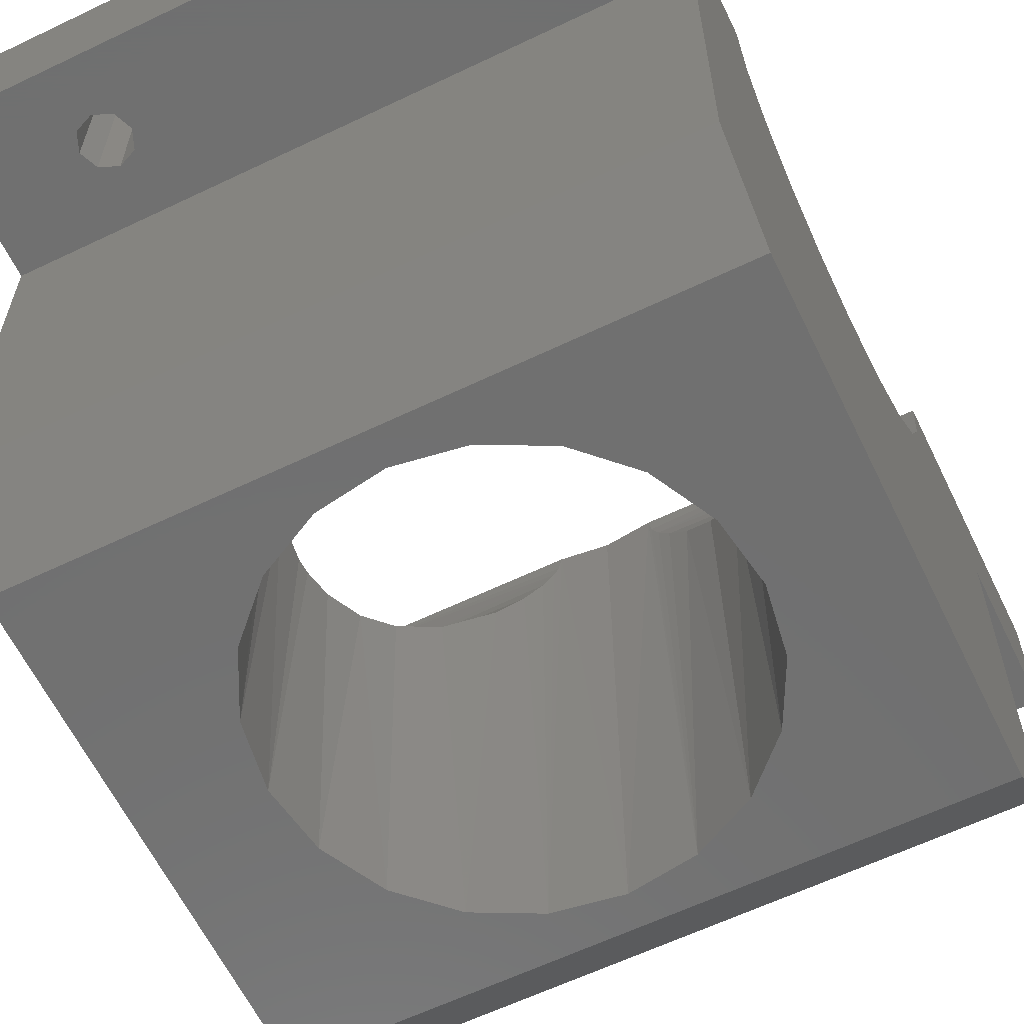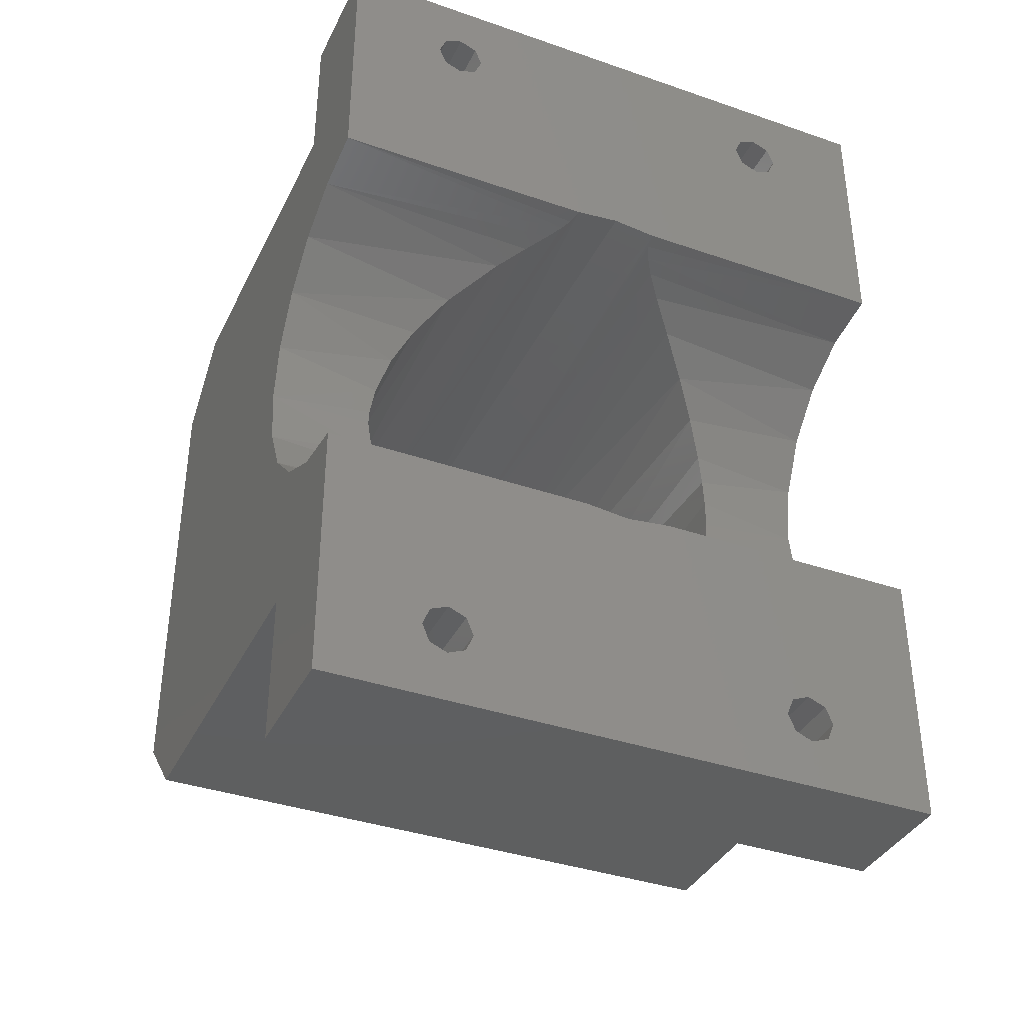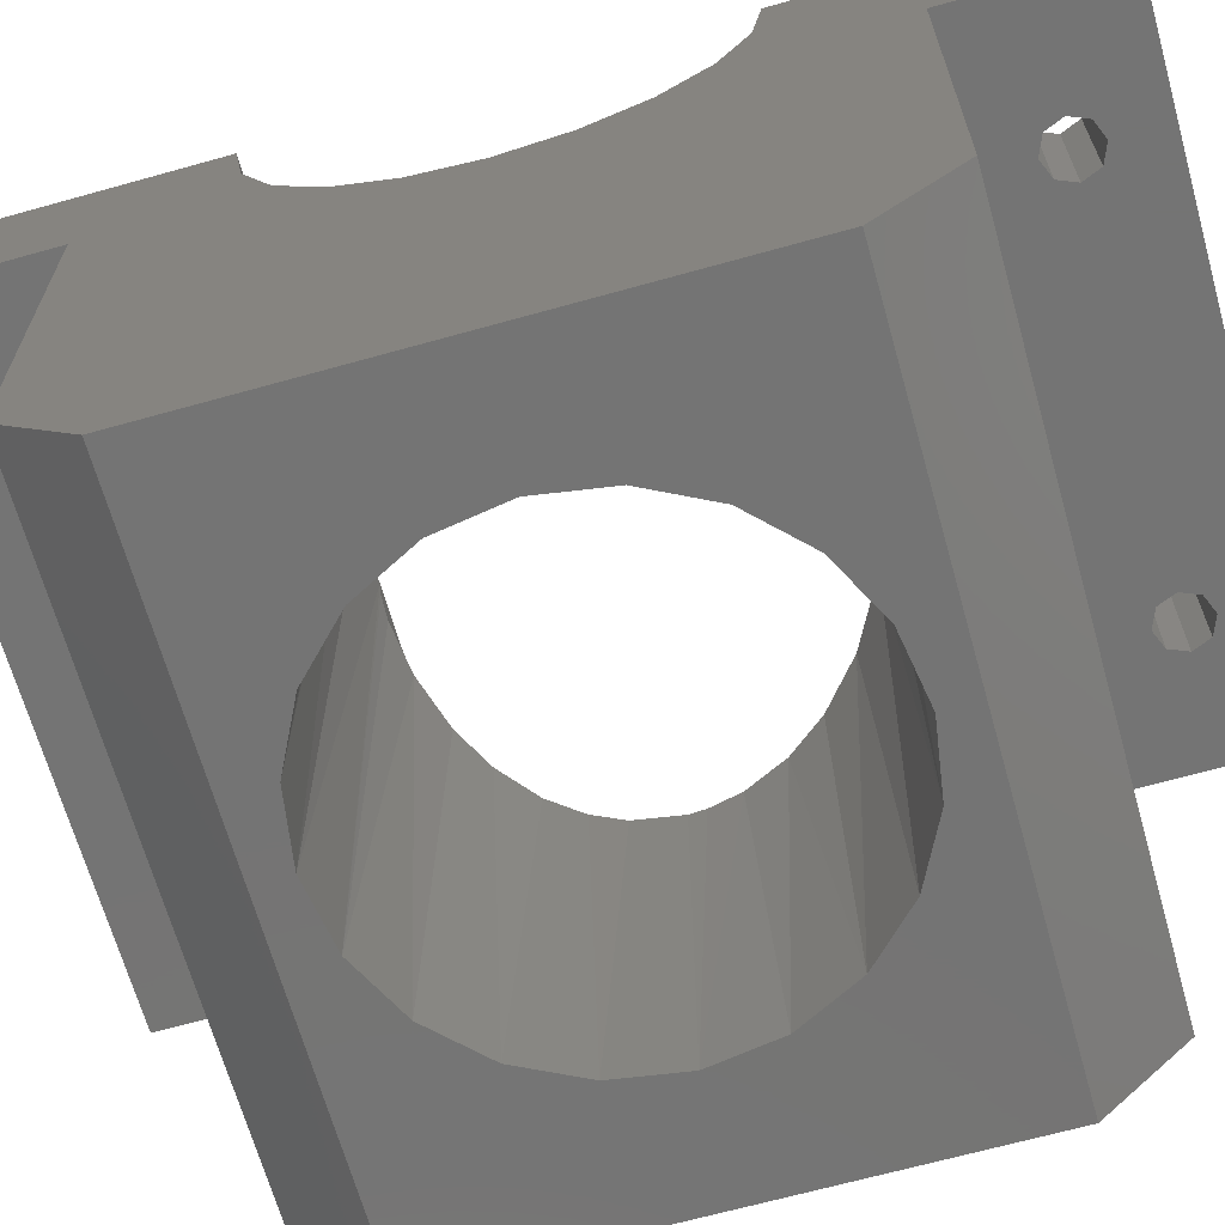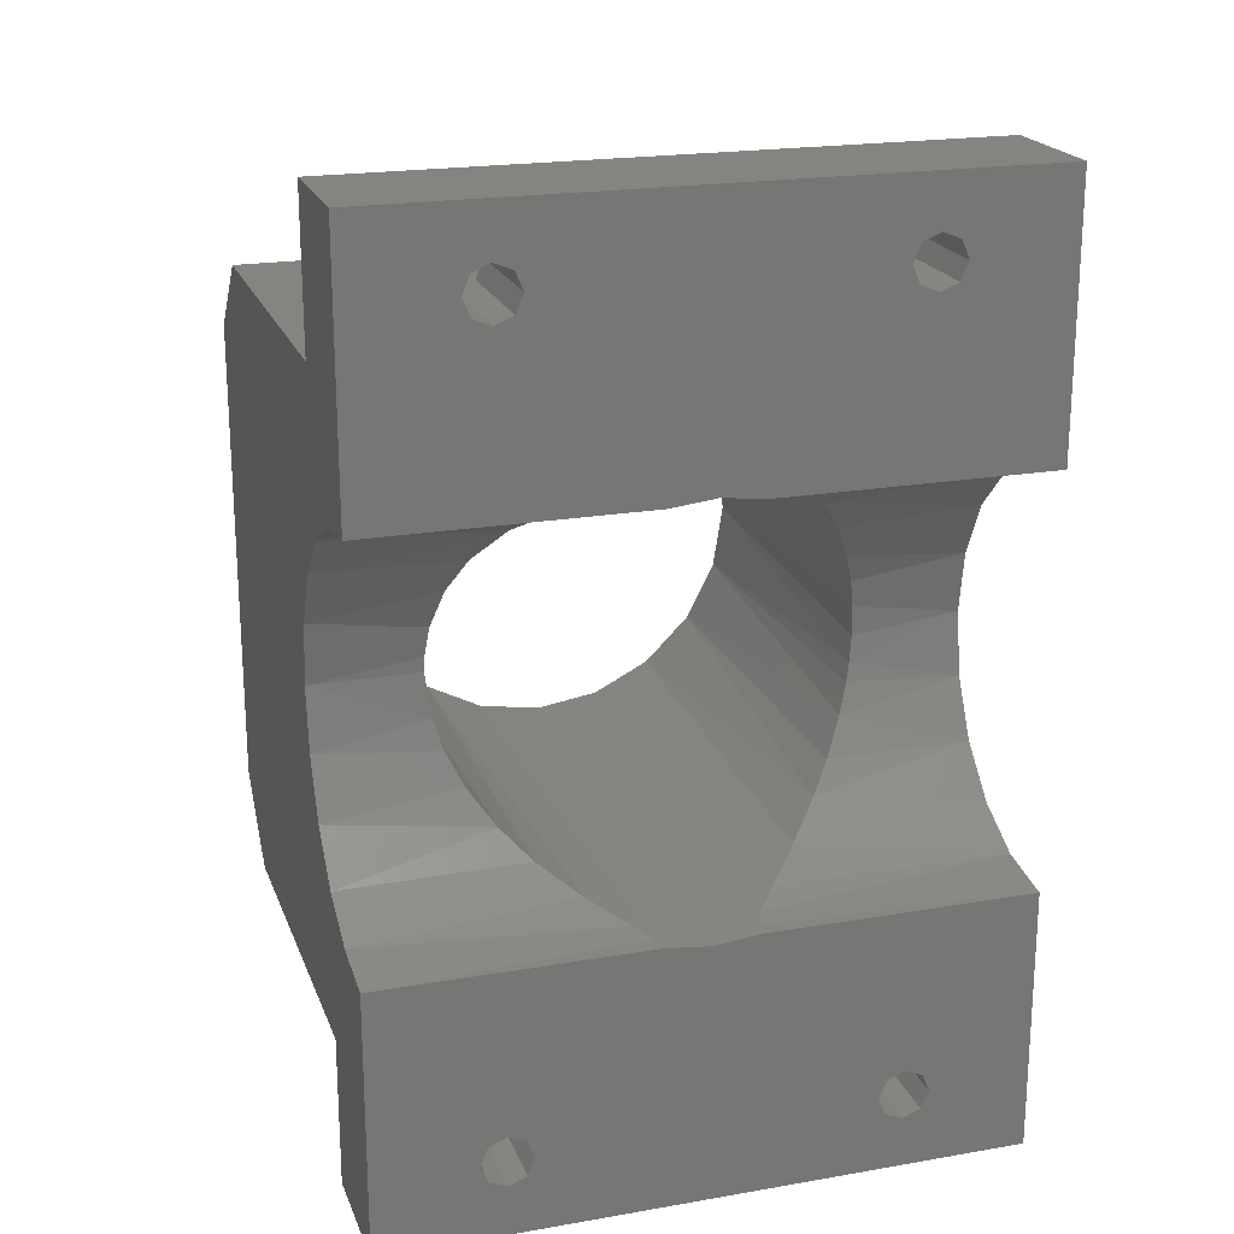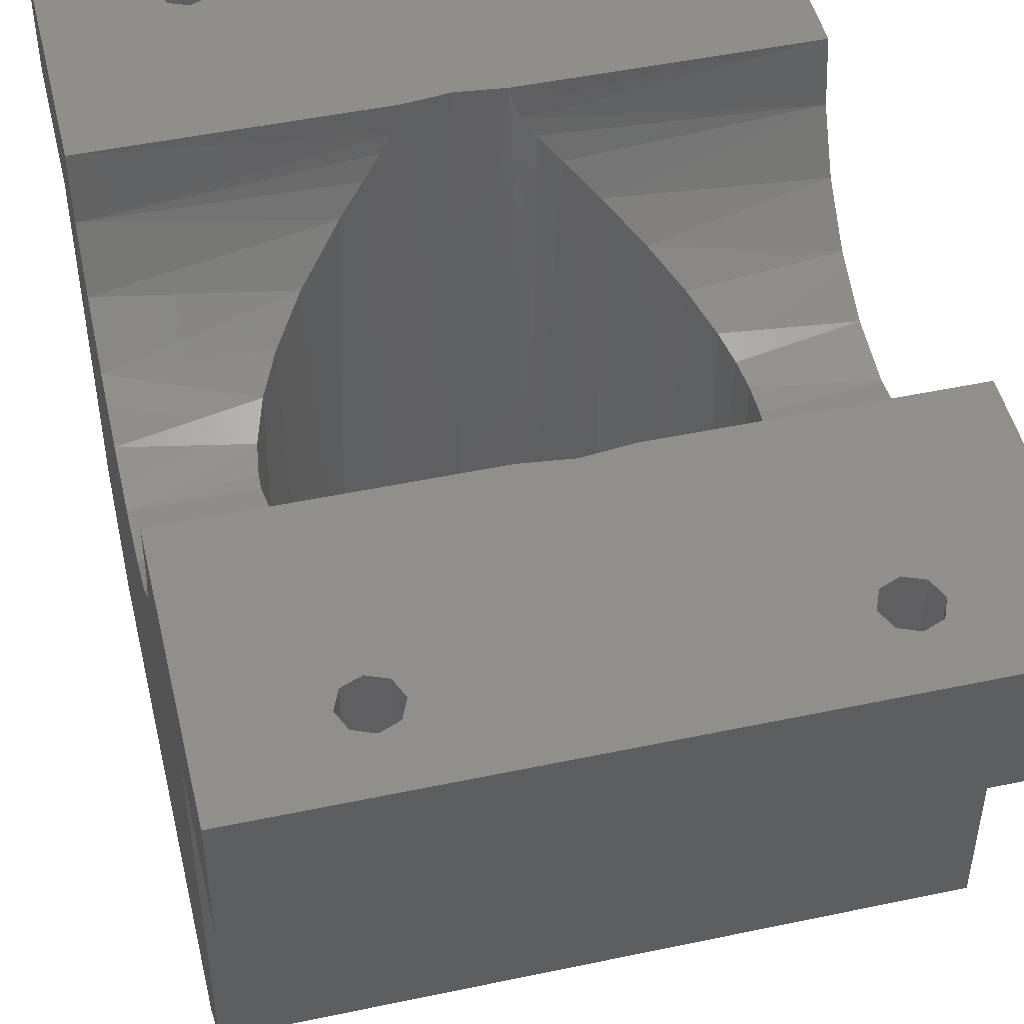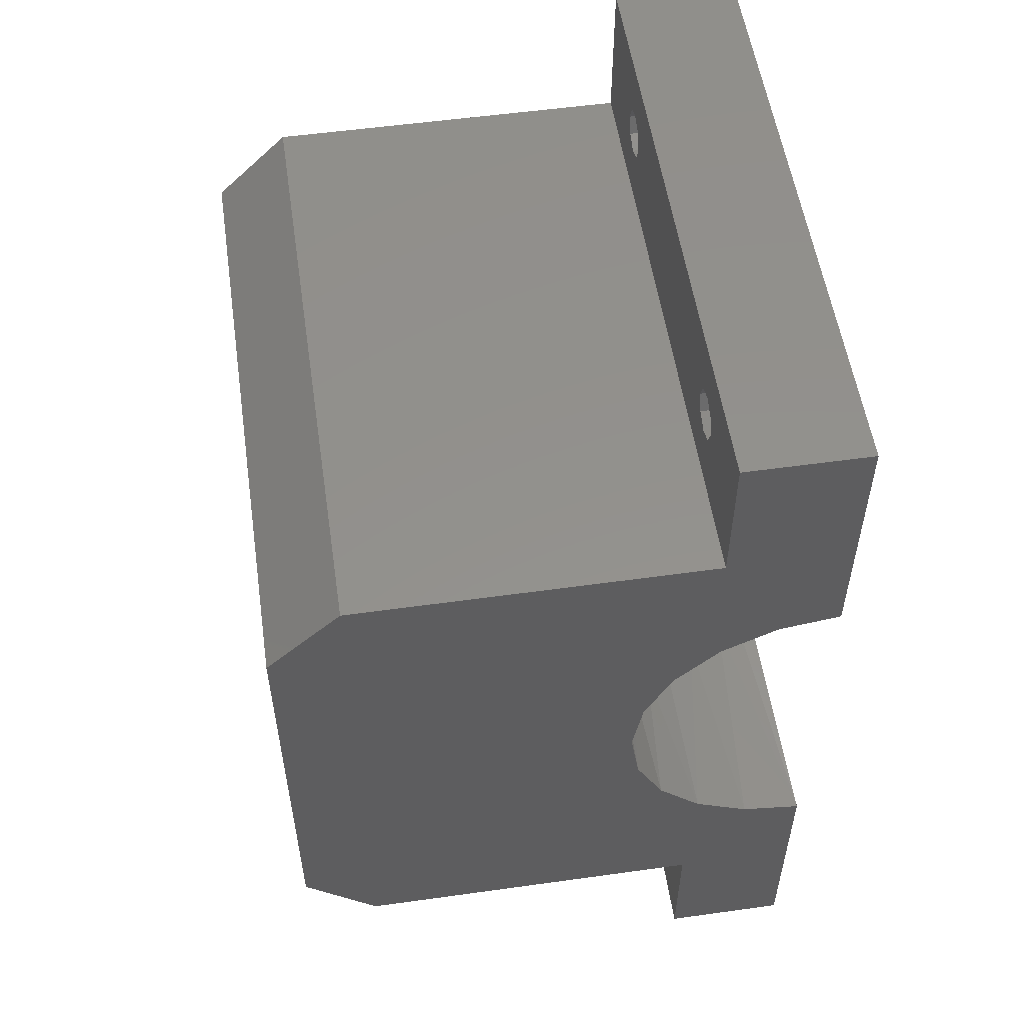
<metadata>
{"format":"stl","ext":"stl","renderer":"f3d","projection":"perspective","resolution":1024,"background":"white","views":[{"elev":-62.1,"azim":-154.1,"up":"+Y"},{"elev":-37.4,"azim":156.1,"up":"+Z"},{"elev":-66.5,"azim":-74.3,"up":"+Y"},{"elev":20.7,"azim":162.7,"up":"+Z"},{"elev":48.3,"azim":166.7,"up":"+Y"},{"elev":54.6,"azim":81.6,"up":"+Z"}]}
</metadata>
<code>
# stl→obj: 204 verts, 416 faces
v -25 -22.5 -15.98
v 0 -22.5 -15.98
v -12.5 -22.5 -14.68
v 0 -22.5 3.017
v -25 -22.5 3.017
v -12.5 -22.5 1.717
v -4.701 -22.5 -3.949
v -4.3 -22.5 -6.483
v -4.701 -22.5 -9.017
v -5.866 -22.5 -11.3
v -7.68 -22.5 -13.12
v -9.966 -22.5 -14.28
v -15.03 -22.5 -14.28
v -17.32 -22.5 -13.12
v -19.13 -22.5 -11.3
v -20.3 -22.5 -9.017
v -20.7 -22.5 -6.483
v -20.3 -22.5 -3.949
v -19.13 -22.5 -1.663
v -17.32 -22.5 0.1508
v -15.03 -22.5 1.316
v -9.966 -22.5 1.316
v -7.68 -22.5 0.1508
v -5.866 -22.5 -1.663
v -4.487 -7.809 -8.223
v -4.3 -8 -6.483
v 0 -8 -6.483
v -4.322 -7.977 -5.878
v -4.49 -7.805 -4.728
v -4.976 -7.306 -3.223
v -5.69 -6.568 -1.916
v 0 -6.472 -1.781
v -6.822 -5.385 -0.5673
v -8.411 -3.671 0.6247
v 0 -4.702 -0.01099
v -9.328 -2.612 1.079
v -9.992 -1.746 1.324
v 0 -2.472 1.125
v -10.4 -1.088 1.443
v -10.59 -0.6533 1.49
v 0 -3.245e-15 1.517
v -10.7 -3.258e-15 1.517
v 0 -7.608 -4.011
v 0 -7.608 -8.955
v 0 -6.472 -11.19
v -5.427 -6.84 -10.63
v 0 -4.702 -12.96
v 0 -2.472 -14.09
v -8.785 -3.25 -13.79
v 0 -2.266e-15 -14.48
v -10.7 -2.266e-15 -14.48
v -10.7 -0.000514 -14.48
v -10.57 -0.6939 -14.45
v -10.07 -1.629 -14.32
v -7.404 -4.768 -12.91
v -6.352 -5.878 -11.91
v -4.83 -7.455 -9.384
v -25 -3.245e-15 1.517
v -14.3 -3.258e-15 1.517
v -14.42 -0.6604 1.49
v -14.71 -1.281 1.414
v -15.17 -1.977 1.269
v -25 -2.472 1.125
v -15.97 -2.967 0.9462
v -17.13 -4.267 0.2837
v -18.45 -5.67 -0.8398
v -19.47 -6.729 -2.157
v -25 -6.472 -1.781
v -20.18 -7.47 -3.62
v -20.51 -7.804 -4.724
v -25 -7.608 -4.011
v -20.67 -7.968 -5.767
v -20.69 -7.985 -6.973
v -25 -8 -6.483
v -20.57 -7.863 -7.96
v -20.4 -7.69 -8.689
v -25 -7.608 -8.955
v -19.99 -7.274 -9.812
v -19.23 -6.482 -11.17
v -25 -6.472 -11.19
v -18.37 -5.586 -12.21
v -17.04 -4.171 -13.31
v -25 -4.702 -12.96
v -15.7 -2.647 -14.03
v -14.78 -1.401 -14.36
v -25 -2.472 -14.09
v -14.39 -0.5853 -14.46
v -14.3 -2.266e-15 -14.48
v -25 -2.266e-15 -14.48
v -25 -4.702 -0.01099
v -6 -3.258e-15 1.517
v -6 -4.051e-15 8.017
v -12.5 -1.807e-15 1.717
v -12.5 -4.051e-15 8.017
v -19 -3.258e-15 1.517
v -21 -3.258e-15 1.517
v -20 -5.578e-15 8.017
v -25 -4.531e-15 12.02
v -21 -5.638e-15 9.017
v 0 -4.531e-15 12.02
v -4 -7.105e-15 9.017
v -4 -3.258e-15 1.517
v -5 -5.578e-15 8.017
v -19 -7.105e-15 9.017
v -19.29 -5.681e-15 9.724
v -19 -4.291e-15 10.02
v -20.71 -5.681e-15 9.724
v -20.71 -5.596e-15 8.31
v -4.293 -5.681e-15 9.724
v -5 -5.698e-15 10.02
v -5.707 -5.681e-15 9.724
v -6 -4.291e-15 10.02
v -6 -5.638e-15 9.017
v -5.707 -5.596e-15 8.31
v -4.293 -5.596e-15 8.31
v -12.5 -4.291e-15 10.02
v -19 -4.051e-15 8.017
v -20 -5.698e-15 10.02
v -19.29 -5.596e-15 8.31
v -19 -2.266e-15 -14.48
v -19 -8.631e-16 -20.98
v -12.5 2.615e-16 -14.68
v -12.5 -8.631e-16 -20.98
v -6 -2.266e-15 -14.48
v -4 -2.266e-15 -14.48
v -5 -8.756e-16 -20.98
v 0 0 -24.98
v -4 -8.882e-16 -21.98
v -25 0 -24.98
v -21 -7.677e-16 -21.98
v -21 -2.266e-15 -14.48
v -20 -8.756e-16 -20.98
v -4.293 -8.44e-16 -21.28
v -5.707 -8.44e-16 -21.28
v -6 -7.677e-16 -21.98
v -6 -8.631e-16 -20.98
v -5.707 -6.915e-16 -22.69
v -5 -6.599e-16 -22.98
v -6 -4.315e-16 -22.98
v -19.29 -6.915e-16 -22.69
v -19 -8.882e-16 -21.98
v -19 -4.315e-16 -22.98
v -19.29 -8.44e-16 -21.28
v -20.71 -6.915e-16 -22.69
v -20 -6.599e-16 -22.98
v -12.5 -4.315e-16 -22.98
v -4.293 -6.915e-16 -22.69
v -20.71 -8.44e-16 -21.28
v 0 -5 6.017
v 0 -19.5 6.017
v 0 -5 12.02
v 0 -5 -18.98
v 0 -5 -24.98
v 0 -19.5 -18.98
v -25 -19.5 6.017
v -25 -5 6.017
v -25 -5 12.02
v -25 -19.5 -18.98
v -25 -5 -18.98
v -25 -5 -24.98
v -19 -5 9.017
v -20.71 -5 9.724
v -20.71 -5 8.31
v -19.29 -5 8.31
v -20 -5 8.017
v -21 -5 9.017
v -19.29 -5 9.724
v -20 -5 10.02
v -4 -5 9.017
v -5.707 -5 9.724
v -5.707 -5 8.31
v -4.293 -5 8.31
v -5 -5 8.017
v -6 -5 9.017
v -4.293 -5 9.724
v -5 -5 10.02
v -4.293 -5 -22.69
v -4 -5 -21.98
v -5.707 -5 -22.69
v -5 -5 -22.98
v -5.707 -5 -21.28
v -6 -5 -21.98
v -4.293 -5 -21.28
v -5 -5 -20.98
v -19.29 -5 -22.69
v -19 -5 -21.98
v -20.71 -5 -22.69
v -20 -5 -22.98
v -20.71 -5 -21.28
v -21 -5 -21.98
v -19.29 -5 -21.28
v -20 -5 -20.98
v -12.5 -5 -22.98
v -12.5 -5 -20.98
v -19 -5 -20.98
v -19 -5 -22.98
v -6 -5 -22.98
v -6 -5 -20.98
v -12.5 -5 8.017
v -12.5 -5 10.02
v -6 -5 8.017
v -6 -5 10.02
v -19 -5 10.02
v -19 -5 8.017
f 1 2 3
f 4 5 6
f 7 8 4
f 9 10 2
f 11 12 2
f 3 13 1
f 14 15 1
f 16 17 1
f 18 19 5
f 20 21 5
f 6 22 4
f 23 24 4
f 3 2 12
f 4 8 2
f 11 2 10
f 16 1 15
f 20 5 19
f 4 24 7
f 5 1 17
f 13 14 1
f 21 6 5
f 9 2 8
f 23 4 22
f 17 18 5
f 25 26 27
f 28 29 27
f 30 31 32
f 33 34 35
f 36 37 38
f 39 40 41
f 42 41 40
f 35 32 33
f 43 27 29
f 44 45 46
f 47 48 49
f 50 51 52
f 53 54 50
f 49 55 47
f 56 46 45
f 57 25 44
f 27 26 28
f 35 34 38
f 39 41 38
f 44 46 57
f 53 50 52
f 44 25 27
f 29 30 43
f 34 36 38
f 32 43 30
f 48 50 54
f 55 56 47
f 38 37 39
f 56 45 47
f 31 33 32
f 49 48 54
f 58 59 60
f 61 62 63
f 64 65 63
f 66 67 68
f 69 70 71
f 72 73 74
f 75 76 77
f 78 79 80
f 81 82 83
f 84 85 86
f 87 88 89
f 86 83 82
f 80 77 78
f 74 71 72
f 68 90 66
f 63 58 61
f 63 62 64
f 69 71 68
f 75 77 74
f 81 83 80
f 87 89 85
f 72 71 70
f 75 74 73
f 60 61 58
f 67 69 68
f 79 81 80
f 89 86 85
f 63 65 90
f 86 82 84
f 65 66 90
f 77 76 78
f 91 42 92
f 93 59 94
f 95 96 97
f 58 98 99
f 100 41 101
f 102 91 103
f 104 105 106
f 107 99 98
f 108 97 96
f 101 109 100
f 110 111 112
f 113 114 92
f 103 115 102
f 94 116 113
f 92 94 113
f 116 94 104
f 94 117 104
f 91 92 103
f 93 94 42
f 58 99 108
f 106 105 118
f 100 109 110
f 92 114 103
f 116 104 106
f 100 110 112
f 59 95 117
f 98 100 116
f 119 104 117
f 97 119 117
f 111 113 112
f 116 112 113
f 117 94 59
f 95 97 117
f 107 98 118
f 42 94 92
f 98 116 106
f 98 106 118
f 96 58 108
f 101 41 115
f 116 100 112
f 41 102 115
f 120 88 121
f 122 51 123
f 124 125 126
f 50 127 128
f 129 89 130
f 131 120 132
f 133 126 125
f 134 135 136
f 137 138 139
f 140 141 142
f 143 132 121
f 130 144 129
f 145 140 142
f 146 123 135
f 139 146 135
f 123 121 88
f 121 123 141
f 120 121 132
f 123 51 136
f 128 127 147
f 133 125 50
f 137 139 135
f 143 121 141
f 135 123 136
f 147 127 138
f 88 122 123
f 127 129 146
f 126 134 136
f 123 146 141
f 124 126 136
f 130 89 148
f 142 141 146
f 136 51 124
f 127 146 139
f 127 139 138
f 89 131 148
f 132 148 131
f 50 128 133
f 146 129 142
f 129 144 145
f 129 145 142
f 3 52 51
f 12 54 53
f 11 55 49
f 10 46 56
f 9 25 57
f 25 8 26
f 56 11 10
f 52 3 12
f 84 14 13
f 78 16 15
f 70 18 17
f 66 20 19
f 59 6 21
f 34 23 22
f 30 7 24
f 28 26 8
f 7 30 29
f 24 33 31
f 22 36 34
f 22 39 37
f 22 42 40
f 6 59 93
f 21 61 60
f 21 64 62
f 20 66 65
f 18 69 67
f 17 72 70
f 17 75 73
f 16 78 76
f 15 81 79
f 14 84 82
f 13 87 85
f 3 122 88
f 122 3 51
f 12 11 49
f 46 9 57
f 55 11 56
f 69 18 70
f 33 23 34
f 8 7 29
f 37 36 22
f 6 42 22
f 62 61 21
f 19 18 67
f 16 75 17
f 14 81 15
f 88 87 13
f 10 9 46
f 66 19 67
f 12 53 52
f 25 9 8
f 64 21 20
f 8 29 28
f 22 40 39
f 21 60 59
f 17 73 72
f 15 79 78
f 13 85 84
f 31 30 24
f 64 20 65
f 13 3 88
f 93 42 6
f 12 49 54
f 16 76 75
f 23 33 24
f 14 82 81
f 32 149 150
f 149 100 151
f 149 35 38
f 150 43 32
f 2 44 27
f 152 47 45
f 152 50 48
f 152 153 127
f 44 2 154
f 43 150 4
f 41 100 149
f 4 2 27
f 47 152 48
f 27 43 4
f 149 38 41
f 154 45 44
f 45 154 152
f 32 35 149
f 152 127 50
f 5 4 150
f 155 5 150
f 5 155 71
f 156 157 98
f 58 63 156
f 90 68 156
f 71 74 5
f 77 80 158
f 83 86 159
f 89 129 159
f 160 159 129
f 1 5 74
f 156 98 58
f 156 68 155
f 83 159 80
f 1 74 77
f 1 77 158
f 63 90 156
f 86 89 159
f 71 155 68
f 159 158 80
f 158 154 2
f 1 158 2
f 157 151 100
f 98 157 100
f 105 104 161
f 162 107 118
f 163 108 99
f 164 119 97
f 119 161 104
f 108 163 165
f 107 162 166
f 105 167 168
f 167 105 161
f 165 164 97
f 97 108 165
f 168 118 105
f 119 164 161
f 118 168 162
f 99 107 166
f 99 166 163
f 109 101 169
f 170 111 110
f 171 114 113
f 172 115 103
f 115 169 101
f 114 171 173
f 111 170 174
f 109 175 176
f 175 109 169
f 173 172 103
f 103 114 173
f 176 110 109
f 115 172 169
f 110 176 170
f 113 111 174
f 113 174 171
f 129 127 153
f 160 129 153
f 177 178 128
f 137 179 180
f 134 181 182
f 133 183 184
f 183 128 178
f 181 134 126
f 179 137 135
f 177 147 138
f 147 177 128
f 126 133 184
f 184 181 126
f 138 180 177
f 183 133 128
f 180 138 137
f 182 179 135
f 182 135 134
f 185 186 141
f 144 187 188
f 148 189 190
f 143 191 192
f 191 141 186
f 189 148 132
f 187 144 130
f 185 140 145
f 140 185 141
f 132 143 192
f 192 189 132
f 145 188 185
f 191 143 141
f 188 145 144
f 190 187 130
f 190 130 148
f 159 152 154
f 158 159 154
f 160 153 193
f 152 159 194
f 191 186 195
f 185 188 196
f 187 190 160
f 192 191 195
f 178 177 153
f 180 179 197
f 182 181 198
f 194 193 182
f 198 194 182
f 193 194 186
f 194 195 186
f 160 193 196
f 194 159 195
f 187 160 188
f 178 153 152
f 197 179 182
f 193 186 196
f 188 160 196
f 159 160 190
f 190 189 159
f 183 178 152
f 181 184 198
f 193 197 182
f 193 153 197
f 153 177 180
f 196 186 185
f 197 153 180
f 152 194 198
f 159 189 192
f 152 198 184
f 195 159 192
f 183 152 184
f 156 149 199
f 151 157 200
f 175 169 151
f 173 171 201
f 174 170 202
f 167 161 203
f 164 165 204
f 163 166 156
f 168 167 203
f 200 199 174
f 202 200 174
f 199 200 161
f 200 203 161
f 156 199 204
f 200 157 203
f 201 171 174
f 163 156 165
f 174 199 201
f 203 157 168
f 149 151 169
f 169 172 149
f 170 176 202
f 161 164 204
f 204 199 161
f 151 200 202
f 156 166 157
f 168 157 162
f 151 202 176
f 151 176 175
f 166 162 157
f 199 149 201
f 156 204 165
f 149 172 173
f 201 149 173
f 155 150 149
f 156 155 149

</code>
